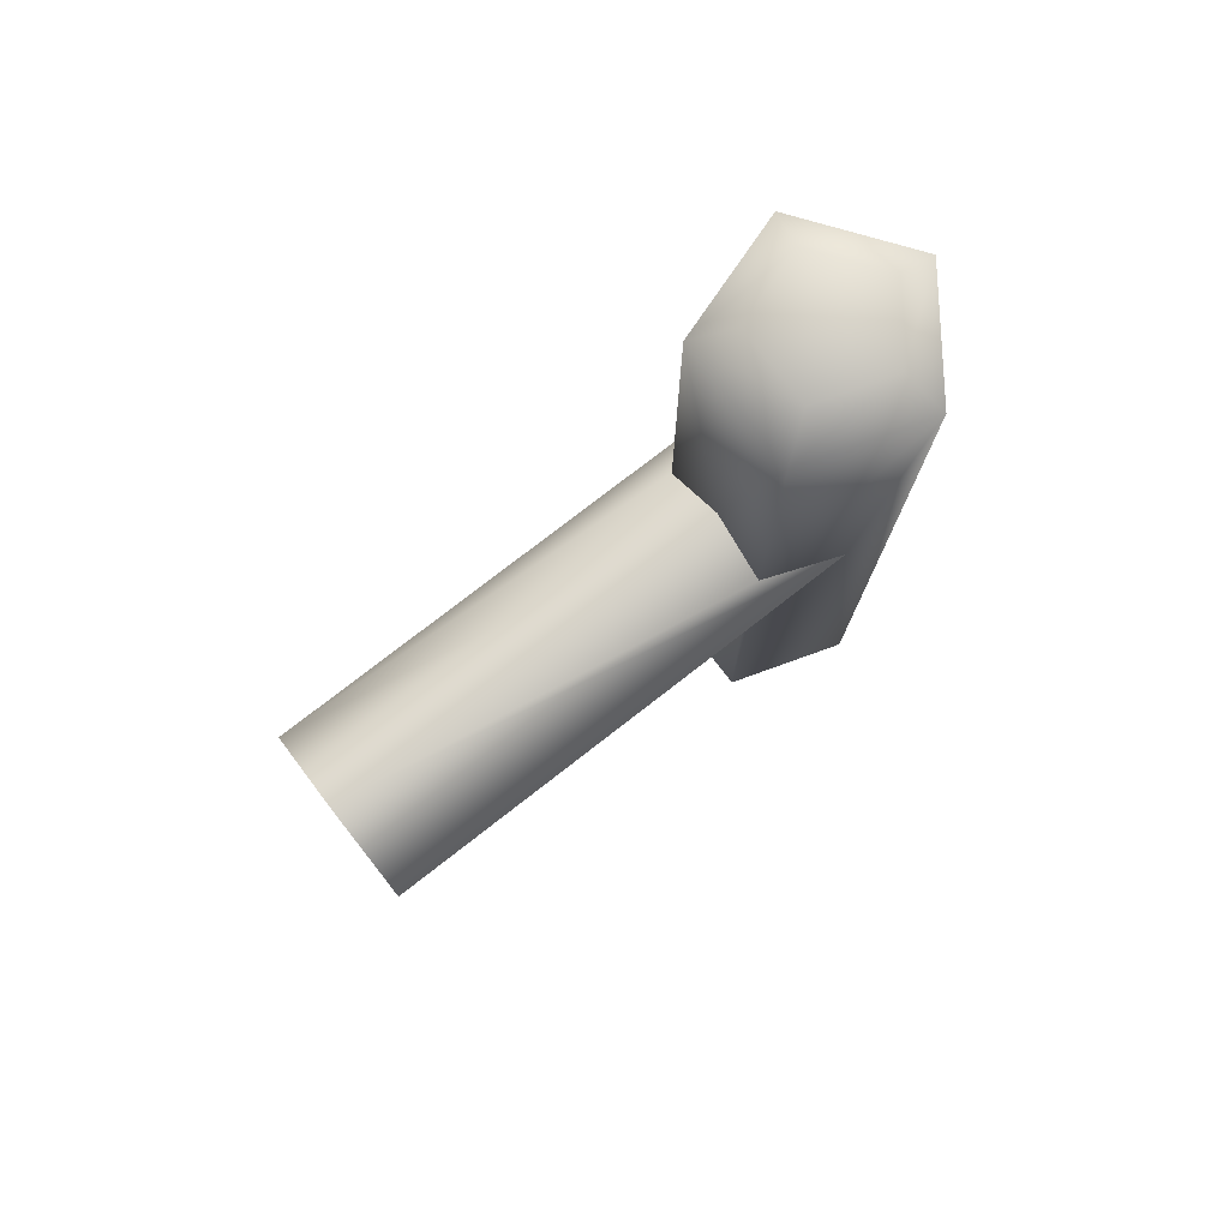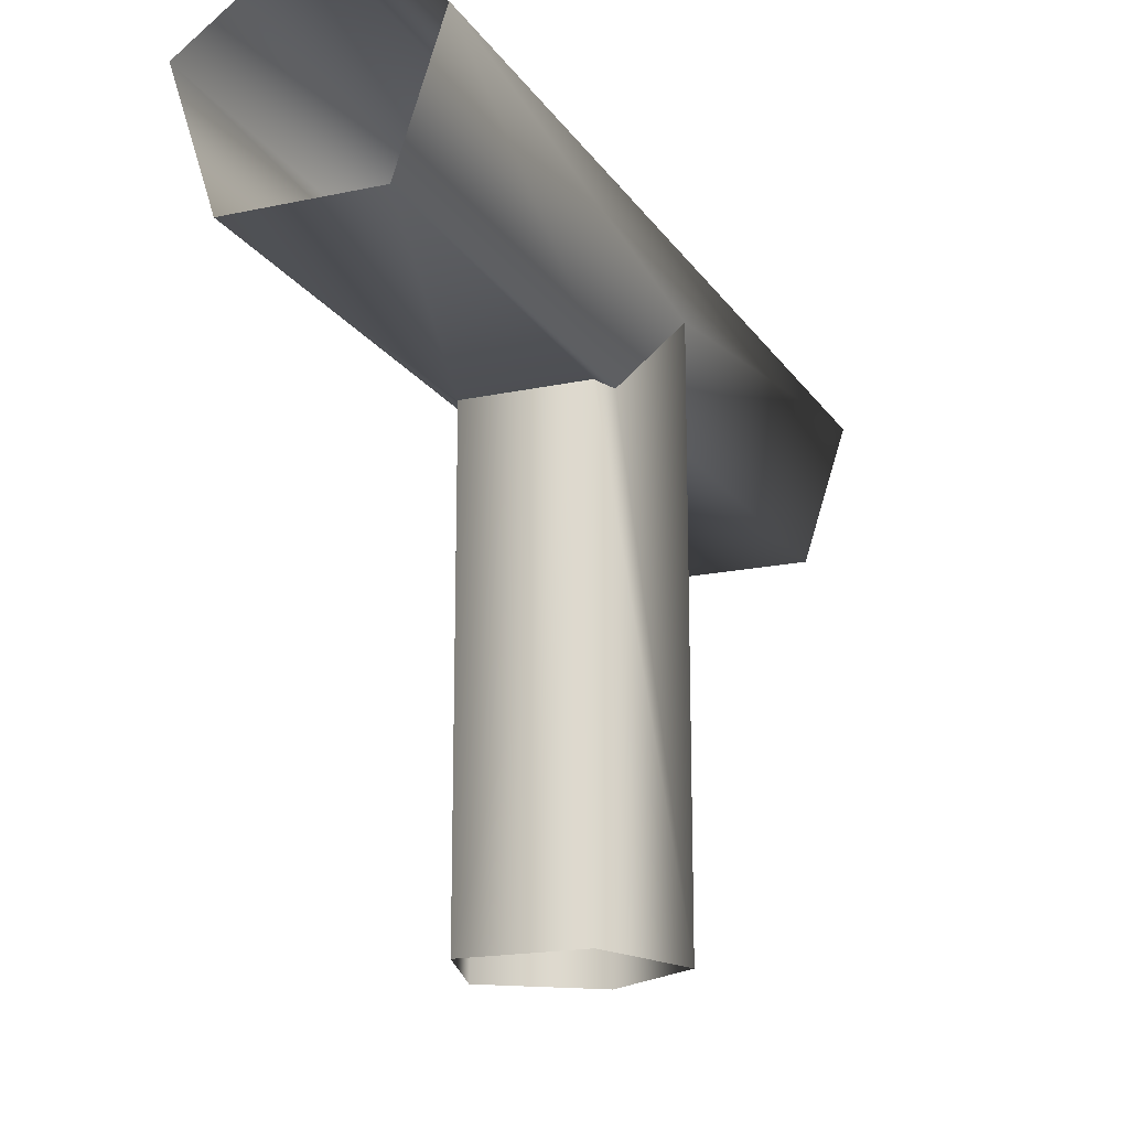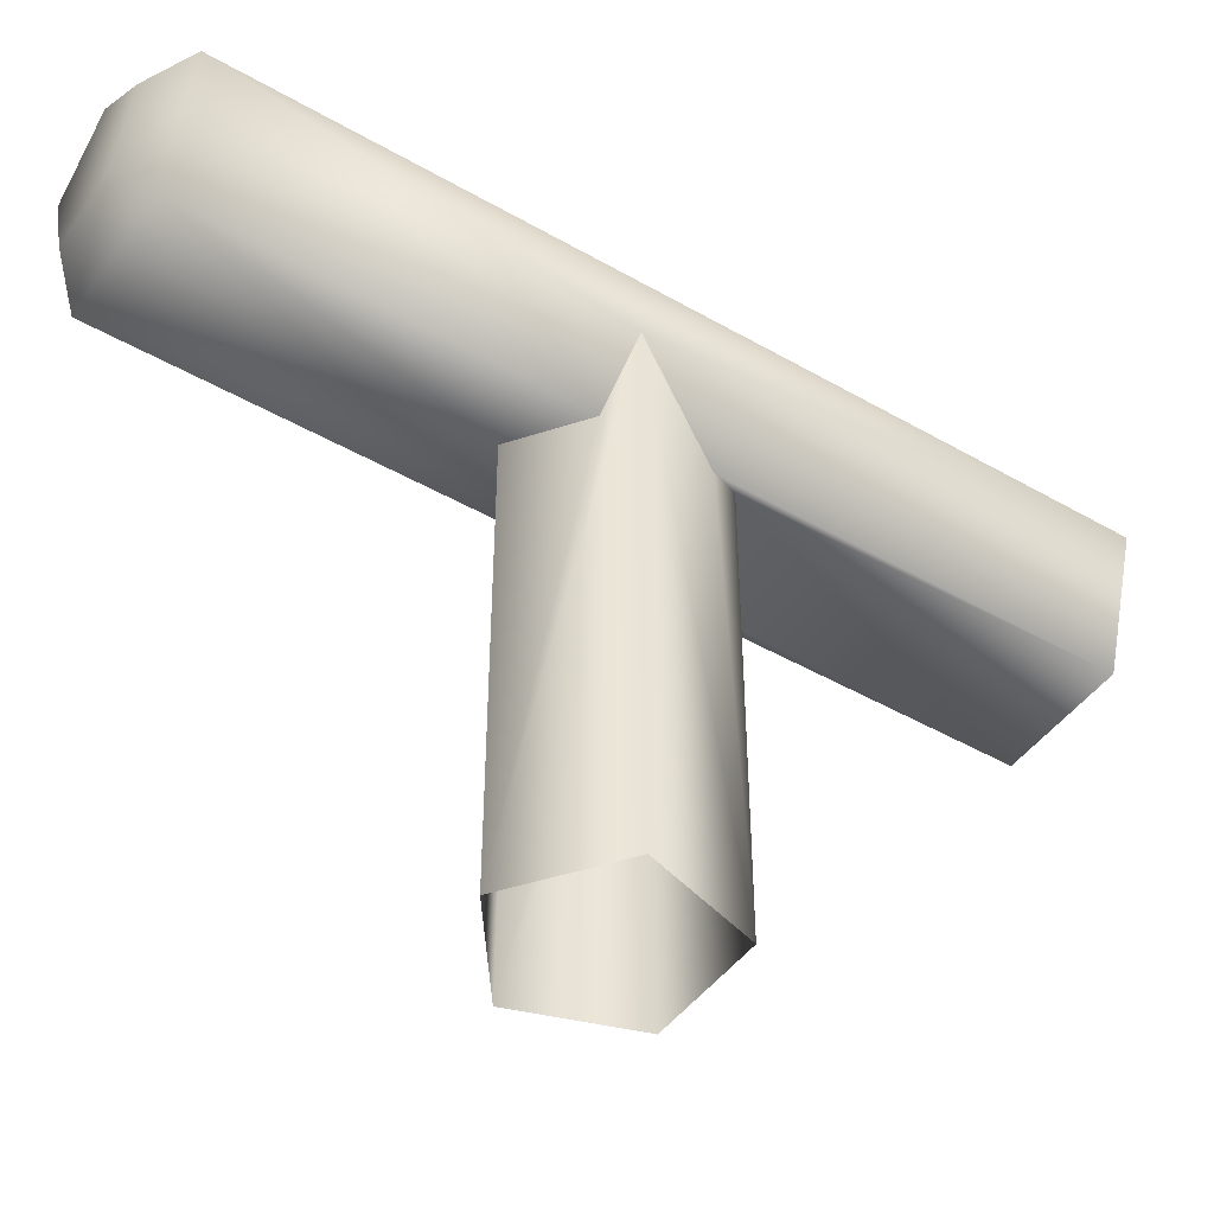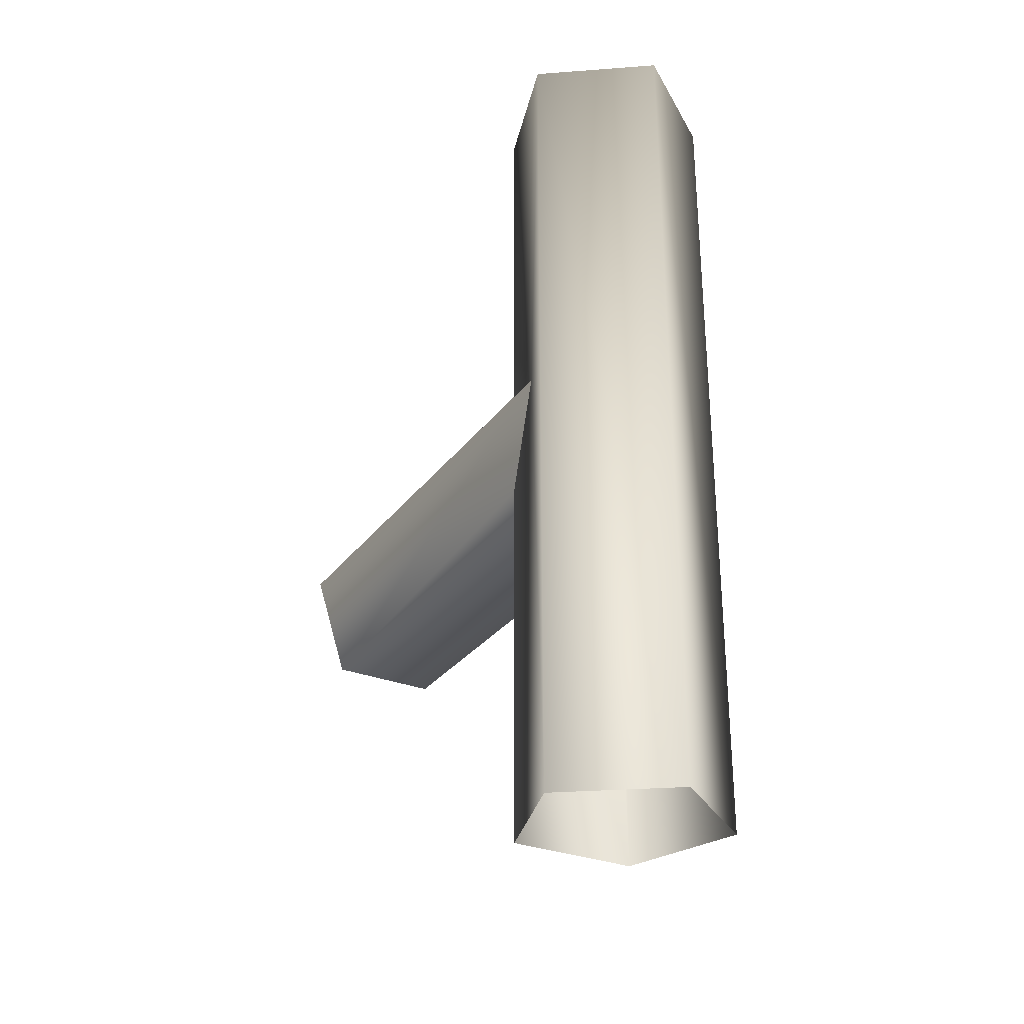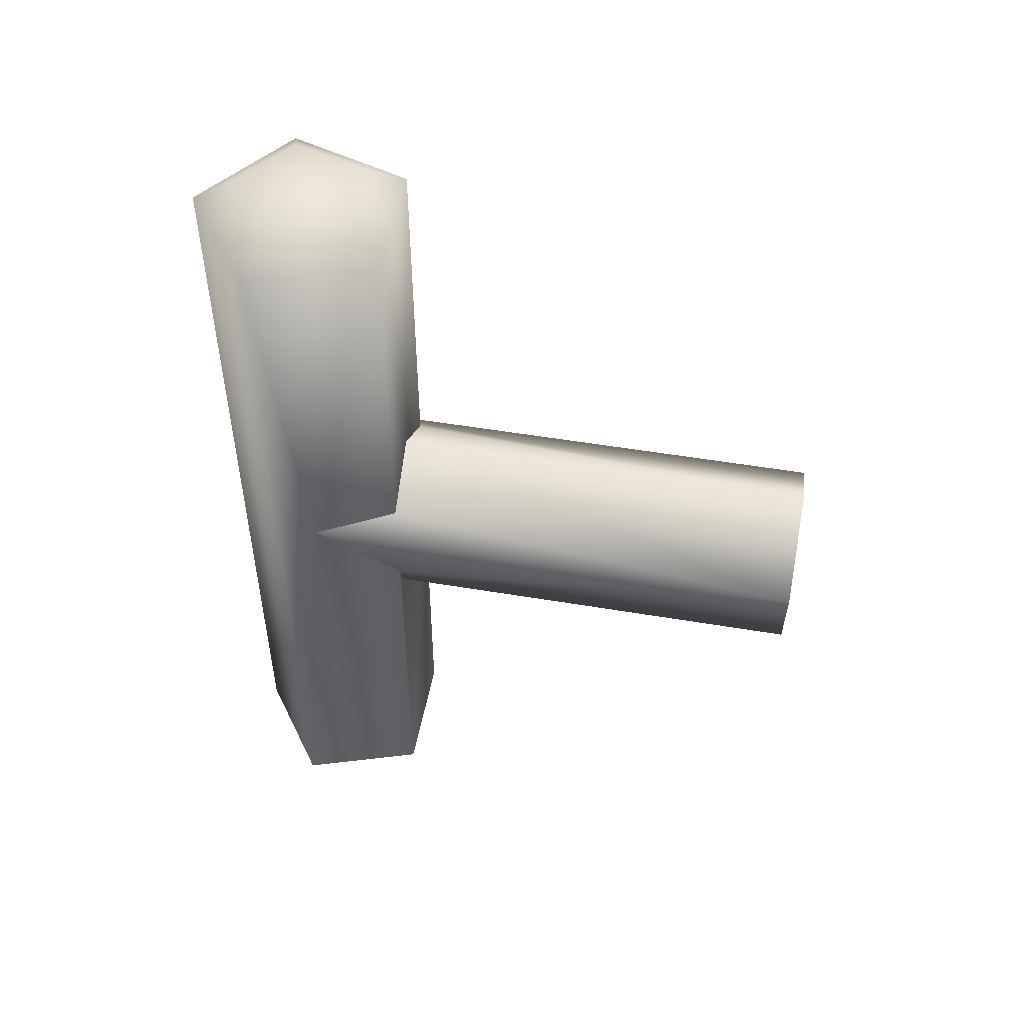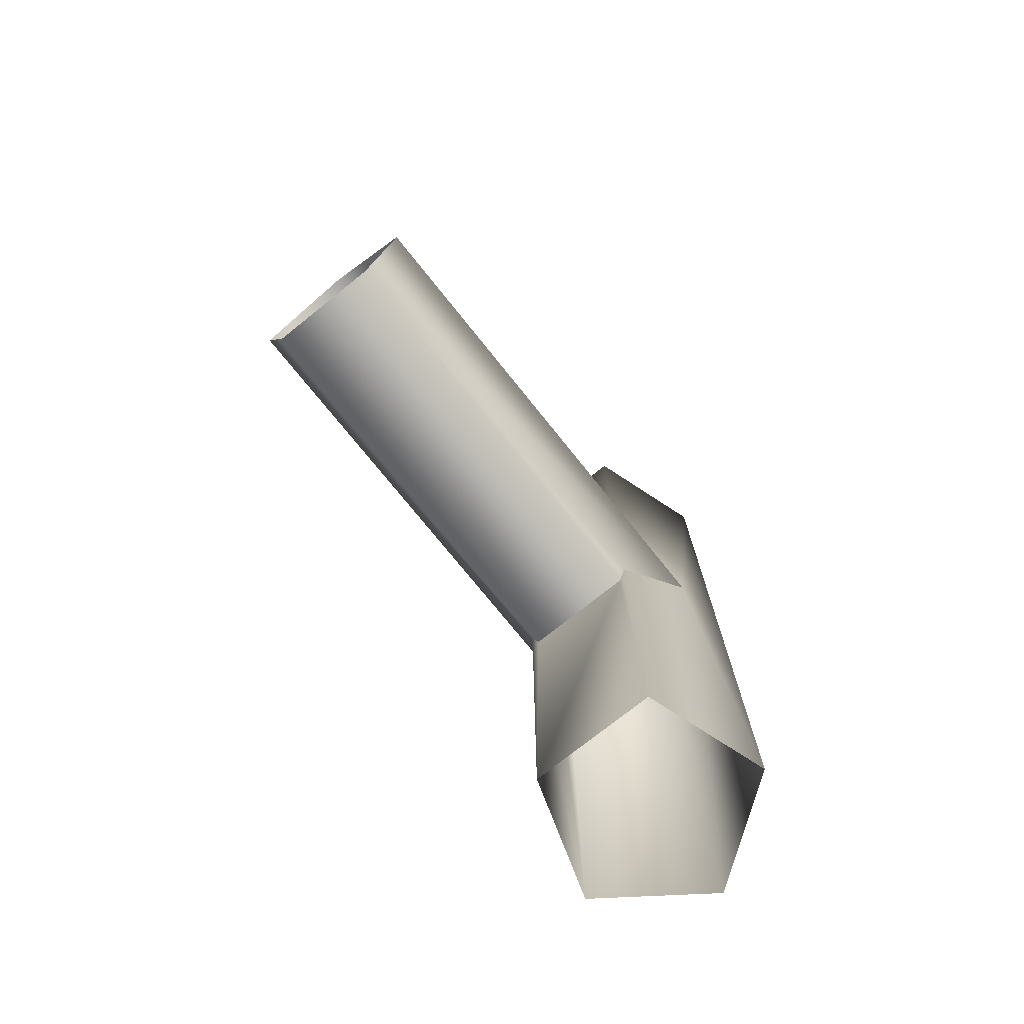
<metadata>
{"format":"obj","ext":"obj","renderer":"f3d","projection":"perspective","resolution":1024,"background":"white","views":[{"elev":77.3,"azim":-127.8,"up":"+Y"},{"elev":-17.9,"azim":22.9,"up":"+Z"},{"elev":-45.8,"azim":-123.4,"up":"+Z"},{"elev":-30.2,"azim":-29.8,"up":"+Y"},{"elev":50.6,"azim":100.5,"up":"+Y"},{"elev":-74.4,"azim":-141.3,"up":"+Y"}]}
</metadata>
<code>
o BPe23r1/BPe23r/mesh24/mesh24-geometry#mesh24-geometry
v -0.02155 0.4012 0.2683
v -0.01859 0.4012 0.2705
v -0.02042 0.4012 0.2648
v -0.01859 0.3999 0.2725
v -0.01675 0.4012 0.2648
v -0.02159 0.3999 0.2632
v -0.02344 0.3999 0.2689
v -0.01562 0.4012 0.2683
v -0.01558 0.3999 0.2632
v -0.01859 0.3603 0.2725
v -0.01373 0.3999 0.2689
v -0.01859 0.3852 0.2632
v -0.02159 0.383 0.2632
v -0.02344 0.3603 0.2689
v -0.01373 0.3603 0.2689
v -0.01558 0.383 0.2632
v -0.02284 0.3821 0.2671
v -0.01434 0.3821 0.2671
v -0.01434 0.3821 0.2431
v -0.01859 0.3852 0.2431
v -0.02159 0.3603 0.2632
v -0.01558 0.3783 0.2632
v -0.02284 0.3821 0.2431
v -0.02159 0.3783 0.2632
v -0.01558 0.3603 0.2632
v -0.02121 0.3771 0.2431
v -0.02121 0.3771 0.2632
v -0.01596 0.3771 0.2632
v -0.01596 0.3771 0.2431
v -0.01859 0.3771 0.2431
f 1 2 3
f 2 1 4
f 5 3 2
f 3 6 1
f 7 4 1
f 2 4 8
f 5 9 3
f 8 5 2
f 6 3 9
f 7 1 6
f 7 4 6
f 4 7 10
f 11 8 4
f 5 8 9
f 9 6 4
f 9 12 6
f 6 13 7
f 14 10 7
f 10 15 4
f 11 9 8
f 11 9 4
f 11 4 15
f 16 12 9
f 13 6 12
f 17 7 13
f 14 7 17
f 11 18 9
f 15 18 11
f 16 19 12
f 16 9 18
f 12 20 13
f 13 20 17
f 14 17 21
f 18 15 22
f 18 19 16
f 20 12 19
f 23 17 20
f 24 21 17
f 25 22 15
f 18 22 19
f 23 26 17
f 24 27 21
f 24 17 26
f 25 28 22
f 22 28 19
f 24 26 27
f 25 21 27
f 28 25 27
f 29 19 28
f 27 26 28
f 29 28 30
f 30 28 26
f 3 2 1
f 4 1 2
f 2 3 5
f 1 6 3
f 1 4 7
f 8 4 2
f 3 9 5
f 2 5 8
f 9 3 6
f 6 1 7
f 6 4 7
f 10 7 4
f 4 8 11
f 9 8 5
f 4 6 9
f 6 12 9
f 7 13 6
f 7 10 14
f 4 15 10
f 8 9 11
f 4 9 11
f 15 4 11
f 9 12 16
f 12 6 13
f 13 7 17
f 17 7 14
f 9 18 11
f 11 18 15
f 12 19 16
f 18 9 16
f 13 20 12
f 17 20 13
f 21 17 14
f 22 15 18
f 16 19 18
f 19 12 20
f 20 17 23
f 17 21 24
f 15 22 25
f 19 22 18
f 17 26 23
f 21 27 24
f 26 17 24
f 22 28 25
f 19 28 22
f 27 26 24
f 27 21 25
f 27 25 28
f 28 19 29
f 28 26 27
f 30 28 29
f 26 28 30

</code>
